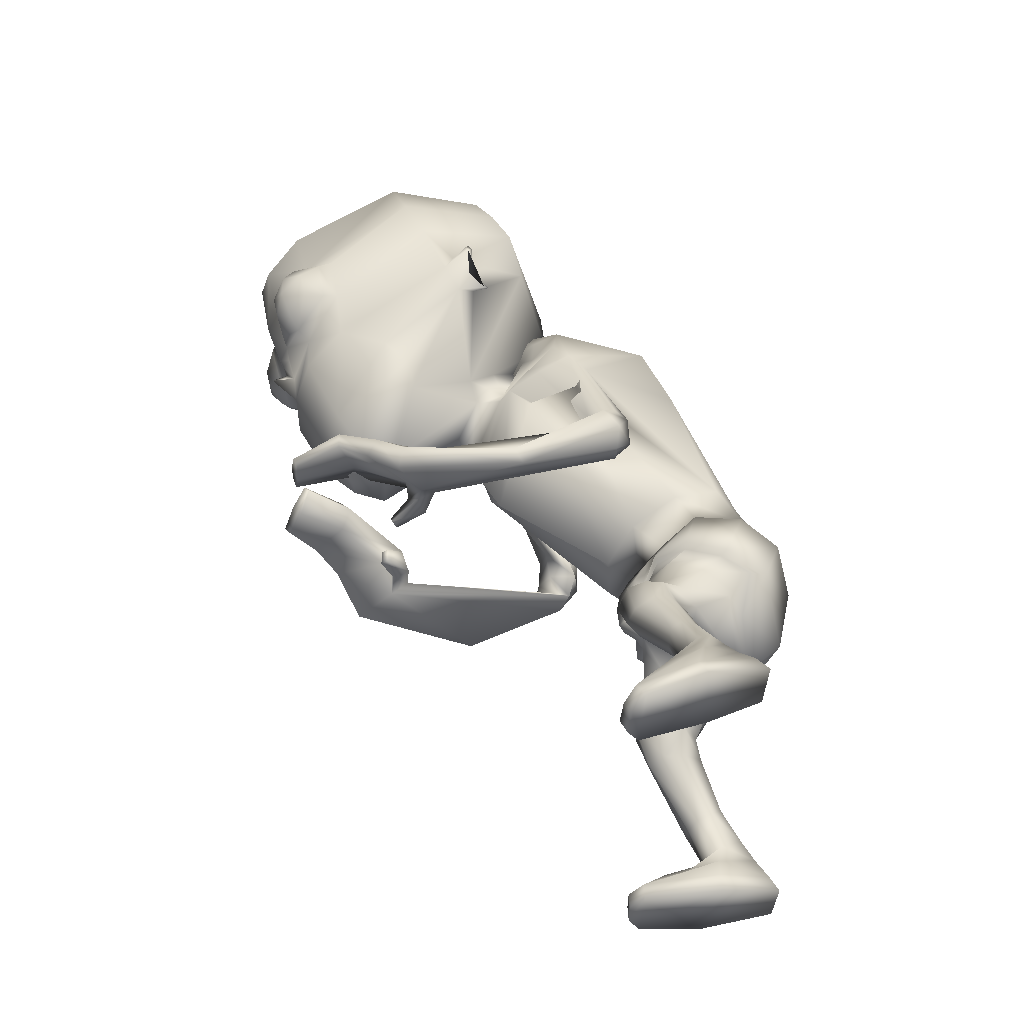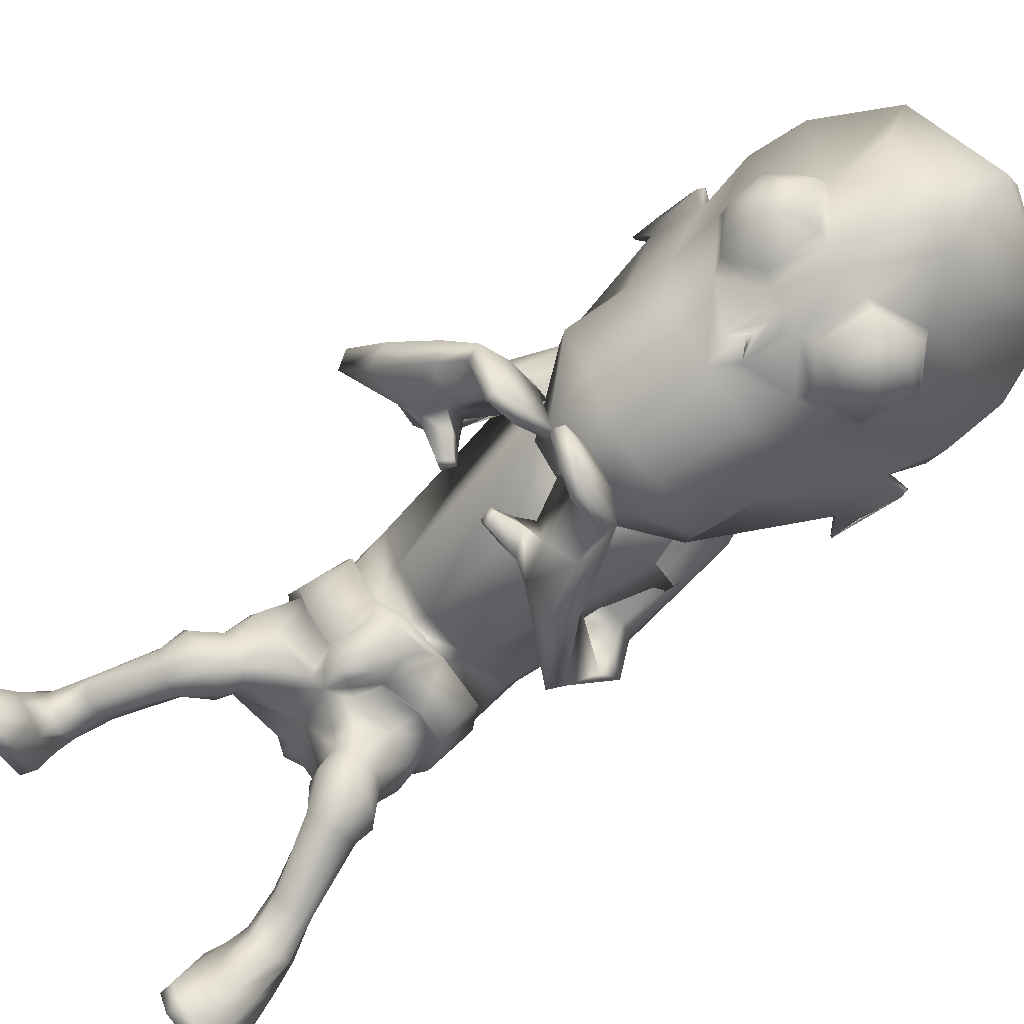
<metadata>
{"format":"obj","ext":"obj","renderer":"f3d","projection":"perspective","resolution":1024,"background":"white","views":[{"elev":-46.3,"azim":92.3,"up":"+Y"},{"elev":68.6,"azim":53.8,"up":"+Z"}]}
</metadata>
<code>
o untitled2:Mesh1.001
v 3.216 9.196 5
v 3.086 8.876 4.576
v 3.608 10.19 3.682
v 3.604 10.88 3.952
v 2.548 8.05 5.838
v 2.246 7.466 5.363
v 3.127 8.262 4.952
v 0.7515 3.502 -0.8842
v 1.86 4.047 -0.7592
v 2.103 3.575 -0.1928
v 1.746 3.403 -0.09085
v 1.411 6.33 4.81
v 1.559 6.344 4.881
v 1.455 6.527 4.914
v 1.354 6.52 4.864
v 3.825 11.17 3.558
v 3.854 11.06 3.515
v 3.824 11.09 3.444
v 3.815 11.21 3.495
v 3.547 12.48 3.095
v 1.329 13.1 2.532
v 1.511 13.91 3.317
v 3.419 13.07 3.416
v 1.7 14.26 4.229
v 2.906 14.02 4.243
v 3.694 10.11 3.209
v 3.646 10.14 3.139
v 3.745 10.48 3.408
v 3.774 10.45 3.483
v 3.582 11.07 3.741
v 3.466 10.3 3.424
v 3.126 11.53 6.596
v 2.549 11 7.143
v 2.709 10.97 7.148
v 3.274 11.33 6.805
v 2.401 10.17 6.922
v 2.598 10.23 6.976
v 2.842 9.79 6.438
v 3.007 9.913 6.625
v 3.427 10.34 5.907
v 3.443 10.35 6.151
v 3.614 11.11 6.026
v 3.597 11.03 6.276
v 3.07 10.75 7.138
v 3.389 10.96 6.944
v 3.008 10.37 7.052
v 3.167 10.13 6.77
v 3.514 10.38 6.492
v 3.582 10.8 6.585
v 3.395 10.53 6.932
v 2.168 4.821 -0.765
v 1.837 4.523 -1.405
v 1.538 5.462 -1.702
v 1.98 5.702 -1.092
v 0.8015 4.429 1.021
v 0.9327 4.445 0.9032
v 1.058 4.852 0.788
v 0.7655 4.824 1.046
v 1.29 5.759 0.2781
v 1.134 5.295 0.5515
v 1.194 4.845 0.6316
v 1.766 5.049 0.4191
v 1.831 4.588 -1.143
v 1.655 3.797 -0.9606
v 0.7555 3.374 -1.053
v 1.714 5.016 0.3485
v 1.965 5.045 -0.1031
v 2.087 5.097 -0.1067
v 1.836 5.826 -0.3773
v 1.282 5.748 0.1474
v 1.921 5.856 -0.3206
v 1.879 5.714 -1.123
v 2.044 4.783 -0.6831
v 1.402 5.501 -1.563
v 0.4845 5.421 -1.742
v 0.4974 5.323 -1.927
v 1.15 4.814 0.467
v 1.108 5.552 0.529
v 1.087 5.23 0.7261
v 0.3816 6.805 -0.9579
v 1.215 6.743 -1.093
v 0.672 5.548 0.6095
v 1.607 6.006 0.7283
v 0.9139 5.782 1.165
v 1.983 6.296 -0.01247
v 1.852 6.55 -0.7366
v 0.2739 9.345 -0.5712
v 1.78 9.08 -0.1106
v 2.456 8.317 2.45
v 1.279 6.938 3.019
v 2.633 8.535 1.634
v 2.616 9.008 1.426
v 0.4799 10.56 -0.1964
v 1.962 10.15 0.3798
v 2.351 8.808 2.81
v 1.341 7.643 3.42
v 2.41 7.079 6.561
v 2.024 7.259 6.644
v 1.934 7.07 6.533
v 2.348 6.949 6.485
v 2.624 9.42 1.743
v 1.259 11.52 2.17
v 2.031 10.78 1.942
v 2.094 8.822 2.998
v 1.35 7.98 3.555
v 2.383 9.257 2.297
v 2.306 9.387 2.488
v 2.419 9.942 2.015
v 0.6951 3.957 -1.632
v 2.268 4.265 -0.3234
v 1.77 4.563 0.5109
v 2.18 4.513 0.2002
v 1.088 4.427 0.5515
v 1.448 4.213 0.7168
v 1.759 4 0.8301
v 2.094 4.057 0.6003
v 2.269 4.01 0.3586
v 2.312 3.828 0.005257
v 0.7629 3.779 -0.1965
v 1.591 3.537 0.3325
v 1.22 3.989 0.3947
v 1.556 3.802 0.6824
v 2.956 0.153 0.9145
v 3.907 0.1997 0.7964
v 3.648 0.09657 1.011
v 3.259 0.06891 1.077
v 2.359 3.406 0.1011
v 1.968 3.265 0.1377
v 2.666 3.609 0.3357
v 2.388 3.771 0.9128
v 2.605 3.706 0.6265
v 1.971 3.702 1.073
v 1.665 3.48 0.7752
v 1.676 3.295 0.4196
v 2.449 3.279 0.06474
v 2.185 3.112 0.05087
v 2.667 3.335 0.2599
v 2.549 3.165 0.8181
v 2.685 3.265 0.5437
v 2.32 3.069 0.9507
v 2.057 3.022 0.7487
v 2.022 3.02 0.3963
v 2.807 2.408 -0.1898
v 2.537 2.273 -0.176
v 3.009 2.419 -0.0336
v 3.07 2.229 0.3216
v 3.103 2.344 0.1494
v 2.845 2.089 0.3599
v 2.605 2.083 0.278
v 2.485 2.136 0.05387
v 3.152 1.805 -0.4689
v 2.701 1.742 -0.4112
v 3.362 1.811 -0.2555
v 3.258 1.657 0.08855
v 3.39 1.738 -0.03975
v 3.065 1.545 0.1686
v 2.856 1.51 0.155
v 2.681 1.58 -0.02019
v 3.264 1.542 -0.6358
v 2.787 1.447 -0.5821
v 3.601 1.358 -0.09708
v 3.444 0.9375 0.6354
v 3.632 1.092 0.4147
v 3.196 0.8918 0.7554
v 2.966 1.024 0.4826
v 2.71 1.226 0.07747
v 3.254 0.2818 1.175
v 3.617 0.3039 1.114
v 3.908 0.387 0.9364
v 3.82 0.8771 0.004748
v 3.397 1.296 -0.8704
v 2.732 1.2 -0.7684
v 2.641 0.914 -0.01386
v 2.958 0.3568 1.021
v 3.847 0.656 -0.1157
v 3.371 1.097 -1.072
v 2.728 1.022 -0.968
v 2.699 0.6766 -0.135
v 2.249 7.678 0.8157
v 2.083 7.657 1.1
v 2.726 7.761 0.9853
v 2.496 7.749 0.7434
v 2.242 7.714 1.462
v 2.579 7.751 1.422
v 2.29 7.289 1.363
v 2.803 7.393 1.329
v 3.132 7.296 1.172
v 2.836 7.222 0.9043
v 2.398 7.224 0.7197
v 2.067 7.264 0.9608
v 2.929 7.11 1.29
v 2.501 7.069 1.234
v 2.318 6.679 3.882
v 2.76 6.818 4.197
v 3.013 6.148 2.55
v 3.155 6.365 2.69
v 3.033 6.604 4.564
v 2.895 6.24 4.652
v 2.3 6.979 0.9721
v 2.611 6.894 0.9571
v 2.234 6.39 4.328
v 2.012 6.555 4.119
v 0.7811 4.149 0.6279
v 0.7594 3.954 0.1994
v 2.026 7.235 4.534
v 2.504 7.281 4.772
v 2.792 7.093 5.073
v 1.686 6.972 4.415
v 2.642 6.847 5.234
v 2.013 6.84 4.621
v 1.802 7.69 5.742
v 2.286 7.589 5.772
v 2.691 7.375 5.756
v 2.002 7.274 5.55
v 1.629 7.433 5.628
v 2.6 7.153 5.752
v 1.927 6.472 4.434
v 1.631 6.463 4.298
v 1.705 6.75 4.604
v 1.503 6.752 4.511
v 1.565 7.278 6.618
v 1.628 7.399 6.669
v 2.02 8.875 3.423
v 1.416 8.414 3.832
v 1.956 9.154 2.937
v 1.429 11.32 2.706
v 1.944 10.6 2.375
v 1.424 10.84 2.832
v 1.701 10.37 2.582
v 2.086 9.97 2.411
v 1.199 9.301 2.856
v 2.081 9.598 3.117
v 1.267 10.58 2.694
v 1.194 11.43 2.165
v 3.173 11.11 2.561
v 1.6 7.336 5.036
v 2.115 7.342 4.838
v 2.369 9.086 3.514
v 1.242 12.24 2.25
v 3.506 11.88 2.772
v 1.718 7.297 5.633
v 2.194 10.96 7.364
v 2.109 10.16 7.076
v 3.9 12.42 4.706
v 3.883 11.63 4.347
v 2.728 12.02 7.39
v 2.274 12.05 7.578
v 3.469 13.54 5.018
v 1.918 14.17 5.379
v 3.237 12.37 6.813
v 2.988 8.232 4.475
v 2.16 13.5 6.764
v 1.833 7.946 6.082
v 3.231 9.534 5.8
v 2.791 9.15 6.405
v 2.231 9.475 6.751
v 2.179 9.529 6.945
v 2.114 9.58 7.172
v 2.008 9.13 6.716
v 2.07 9.766 6.924
v 0.7215 5.189 0.9914
v 0.6868 5.443 0.8765
v 1.014 4.294 0.6462
v 0.6699 5.598 0.8097
v 0.9953 4.428 0.7199
v 2.241 9.997 6.895
v 2.092 9.98 7.009
v 0.2771 9.356 5.65
v -0.3679 11.06 4.765
v -0.5166 10.39 4.563
v 0.2112 9.036 5.241
v 1.106 8.134 6.18
v 0.2801 8.417 5.631
v 1.154 7.523 5.629
v -0.3058 3.212 -0.3374
v -0.7182 3.38 -0.3389
v -0.5939 3.977 -0.6932
v 0.664 6.281 5.009
v 0.7466 6.468 5.031
v 0.6888 6.473 5.128
v 0.5771 6.293 5.149
v -0.6939 11.37 4.485
v -0.7061 11.41 4.421
v -0.741 11.29 4.385
v -0.7424 11.27 4.463
v -0.5613 12.63 3.887
v -0.2805 13.21 4.129
v 0.5709 14.11 4.693
v -0.7908 10.32 4.169
v -0.7239 10.67 4.436
v -0.724 10.69 4.356
v -0.7711 10.35 4.085
v -0.4149 11.24 4.556
v -0.4771 10.49 4.269
v 1.091 11.62 7.002
v 1.021 11.43 7.258
v 1.64 11.01 7.363
v 1.788 11.04 7.297
v 1.625 10.28 7.174
v 1.783 10.2 7.047
v 1.103 10.01 7.016
v 1.184 9.879 6.781
v 0.5624 10.49 6.739
v 0.4902 10.48 6.509
v 0.5061 11.16 6.899
v 0.4017 11.25 6.673
v 0.9392 11.07 7.44
v 1.287 10.83 7.5
v 1.286 10.45 7.401
v 1.024 10.24 7.208
v 0.6202 10.52 7.081
v 0.6195 10.93 7.185
v 0.8988 10.64 7.439
v -0.9429 4.677 -0.3837
v -0.8945 5.641 -0.4208
v -0.6274 5.565 -1.25
v -0.7558 4.573 -1.147
v 0.48 4.718 0.8666
v 0.6592 4.392 0.9337
v 0.1505 5.433 0.6537
v -0.2478 4.611 0.7102
v 0.3364 4.6 0.7396
v 0.3444 5.037 0.7182
v -0.6984 4.598 -0.887
v -0.3532 3.744 -0.9434
v -0.2177 4.6 0.6116
v -0.6987 4.747 0.3032
v -0.5825 4.717 0.2464
v -0.5364 5.58 0.2642
v -0.6047 5.573 0.3479
v 0.1355 5.46 0.5354
v -0.8107 5.665 -0.4852
v -0.8015 4.645 -0.359
v -0.4734 5.576 -1.156
v 0.3444 4.572 0.5569
v 0.4051 5.043 0.8478
v 0.3413 5.282 0.737
v -0.4076 6.681 -0.6638
v 0.1079 5.865 1.139
v -0.5509 6.108 0.7038
v -0.7817 6.409 -0.03321
v -0.8325 9.003 0.6546
v 0.06858 8.343 3.245
v -0.5309 8.496 2.695
v -0.6546 8.98 2.506
v -0.7516 10.11 1.185
v 0.3068 8.879 3.461
v 0.8735 6.942 6.872
v 0.8762 6.82 6.769
v 1.217 6.958 6.546
v 1.216 7.136 6.702
v -0.5023 9.422 2.761
v 0.3463 10.98 2.508
v 0.5545 8.897 3.454
v 0.1411 9.461 3.164
v -0.03851 9.266 3.069
v -0.1771 10.05 2.839
v -0.9228 4.047 -0.1603
v -0.7032 4.107 0.3814
v -0.2226 4.093 0.5812
v 0.4497 4.243 0.5816
v -0.5056 3.551 0.5469
v -0.1178 3.458 0.649
v 0.1569 3.784 0.634
v -0.7396 3.574 0.3578
v -0.8771 3.526 -0.01453
v -0.05914 3.227 0.0311
v 0.04843 3.358 0.4141
v 0.3169 3.729 0.2781
v -0.9657 0.1812 0.779
v -1.22 0.1762 1.025
v -1.615 0.1981 1.043
v -1.92 0.2303 0.8703
v -0.5088 2.998 -0.2027
v -0.9047 3.089 -0.09211
v -1.135 3.159 0.272
v -0.9902 3.164 0.5595
v -0.6989 3.156 0.7913
v -0.2525 3.09 0.8101
v -0.04061 3.02 0.3826
v -0.1463 2.97 -0.004922
v -0.7312 2.738 -0.2755
v -0.9995 2.853 -0.1595
v -1.151 2.833 0.09732
v -1.071 2.713 0.3568
v -0.8445 2.601 0.5639
v -0.5752 2.528 0.6079
v -0.3843 2.564 0.334
v -0.461 2.624 -0.01167
v -1.001 1.88 -0.5485
v -1.28 1.96 -0.4627
v -1.424 1.909 -0.2587
v -1.448 1.792 -0.07494
v -1.348 1.662 0.05625
v -1.104 1.565 0.004787
v -0.9018 1.618 -0.1384
v -0.8628 1.724 -0.3723
v -1.148 1.357 -0.8452
v -1.601 1.345 -0.7544
v -1.733 1.289 -0.5111
v -1.685 1.192 -0.3138
v -1.512 1.117 -0.2361
v -1.29 1.041 -0.2357
v -1.091 1.05 -0.3165
v -0.9859 1.158 -0.5192
v -1.235 1.033 -1.047
v -1.714 1.064 -0.9521
v -1.864 0.944 -0.4076
v -1.764 0.8769 0.142
v -1.529 0.8272 0.3531
v -1.261 0.814 0.421
v -1.09 0.7654 0.0565
v -0.9478 0.837 -0.4365
v -1.569 0.4267 1.055
v -1.201 0.4095 1.036
v -1.895 0.4551 0.9299
v -1.883 0.7098 -1.136
v -2.036 0.5696 -0.107
v -1.21 0.6921 -1.24
v -0.8884 0.531 -0.4441
v -0.95 0.4094 0.8024
v -1.898 0.4567 -1.286
v -2.081 0.3217 -0.1314
v -1.249 0.4457 -1.388
v -0.9648 0.2765 -0.4517
v -0.7355 7.631 1.87
v -1.018 7.704 1.689
v -1.273 7.845 1.765
v -1.355 7.861 2.088
v -1.003 7.735 2.379
v -0.6939 7.665 2.262
v -1.324 7.47 2.413
v -0.8838 7.292 2.19
v -1.693 7.353 2.144
v -1.824 7.417 2.552
v -0.8868 7.283 1.729
v -1.336 7.334 1.696
v -1.562 7.23 2.452
v -0.7827 6.818 5.225
v -0.5375 6.704 4.758
v -1.182 7.143 2.15
v -1.677 6.325 3.685
v -0.6799 6.215 5.656
v -0.8296 6.585 5.671
v -1.774 6.533 3.902
v -1.176 7.058 1.846
v -0.1995 6.553 4.752
v -0.2837 6.379 5.039
v -1.538 7.03 2.033
v -0.2497 7.245 5.595
v 0.01234 7.2 5.129
v -0.3443 7.04 5.99
v 0.2276 6.939 4.838
v 0.06592 6.8 5.19
v -0.1453 6.782 6.03
v 0.4588 7.485 6.234
v 0.8215 7.61 5.919
v 0.1413 7.258 6.466
v 0.8995 7.365 5.721
v 0.5729 7.198 5.9
v 0.2148 7.045 6.4
v 0.215 6.448 4.697
v 0.03578 6.451 4.971
v 0.3159 6.711 5.006
v 0.4367 6.716 4.818
v 1.532 7.299 6.478
v 1.551 7.182 6.393
v 0.7507 8.948 3.757
v 0.586 9.265 3.33
v 0.659 10.76 2.808
v 0.9338 10.48 2.841
v 0.3274 10.11 2.943
v 0.6003 9.705 3.495
v -0.4913 11.26 3.301
v 1.056 7.398 5.099
v 0.4778 9.199 3.998
v -0.6771 12.05 3.586
v -0.2903 12.58 5.517
v -0.4454 11.81 5.202
v 1.783 12.05 7.576
v 0.3019 13.66 5.628
v 1.118 12.46 7.228
v 0.2256 8.382 5.15
v 0.5861 9.677 6.361
v 1.186 9.24 6.751
v 1.84 9.496 6.833
v 1.965 9.541 6.99
v 0.5514 4.121 0.6356
v 0.57 4.318 0.7538
v 1.912 10.01 6.962
f 1 2 3 4
f 5 6 7 1
f 8 9 10 11
f 12 13 14 15
f 16 17 18 19
f 20 21 22 23
f 23 22 24 25
f 26 27 28 29
f 30 4 16 19
f 3 31 27 26
f 18 17 29 28
f 32 33 34 35
f 33 36 37 34
f 36 38 39 37
f 38 40 41 39
f 40 42 43 41
f 42 32 35 43
f 35 34 44 45
f 34 37 46 44
f 37 39 47 46
f 39 41 48 47
f 41 43 49 48
f 43 35 45 49
f 50 45 44 46
f 50 46 47 48
f 50 48 49 45
f 51 52 53 54
f 55 56 57 58
f 59 60 61 62
f 63 9 64 52
f 9 8 65 64
f 66 67 68 62
f 69 70 59 71
f 72 69 71 54
f 67 73 51 68
f 73 63 52 51
f 74 72 54 53
f 75 74 53 76
f 77 66 62 61
f 60 59 78 79
f 61 60 79 57
f 74 75 80 81
f 82 70 83 84
f 70 69 85 83
f 72 74 81 86
f 81 80 87 88
f 84 83 89 90
f 83 85 91 89
f 86 81 88 92
f 88 87 93 94
f 90 89 95 96
f 97 98 99 100
f 92 88 94 101
f 94 93 102 103
f 96 95 104 105
f 95 106 107 104
f 101 94 103 108
f 109 52 64 65
f 63 73 110 9
f 67 66 111 112
f 66 77 113 111
f 111 114 115 116
f 112 111 116 117
f 9 110 118 10
f 119 8 11 120
f 114 121 122 115
f 123 124 125 126
f 11 10 127 128
f 10 118 129 127
f 117 116 130 131
f 116 115 132 130
f 115 122 133 132
f 120 11 128 134
f 128 127 135 136
f 127 129 137 135
f 131 130 138 139
f 130 132 140 138
f 132 133 141 140
f 134 128 136 142
f 136 135 143 144
f 135 137 145 143
f 139 138 146 147
f 138 140 148 146
f 140 141 149 148
f 142 136 144 150
f 144 143 151 152
f 143 145 153 151
f 147 146 154 155
f 146 148 156 154
f 148 149 157 156
f 150 144 152 158
f 152 151 159 160
f 151 153 161 159
f 155 154 162 163
f 154 156 164 162
f 156 157 165 164
f 158 152 160 166
f 162 164 167 168
f 163 162 168 169
f 159 161 170 171
f 160 159 171 172
f 166 160 172 173
f 164 165 174 167
f 171 170 175 176
f 172 171 176 177
f 173 172 177 178
f 167 174 123 126
f 168 167 126 125
f 169 168 125 124
f 177 176 175 178
f 89 91 179 180
f 92 101 181 182
f 106 95 183 184
f 95 89 180 183
f 184 183 185 186
f 182 181 187 188
f 180 179 189 190
f 183 180 190 185
f 191 192 193 194
f 195 196 197 198
f 199 200 201 202
f 192 199 202 193
f 203 204 119 121
f 122 121 119 120
f 133 122 120 134
f 141 133 134 142
f 149 141 142 150
f 157 149 150 158
f 165 157 158 166
f 174 165 166 173
f 123 174 173 178
f 178 175 124 123
f 170 169 124 175
f 161 163 169 170
f 153 155 163 161
f 145 147 155 153
f 137 139 147 145
f 129 131 139 137
f 118 117 131 129
f 110 112 117 118
f 73 67 112 110
f 85 69 72 86
f 91 85 86 92
f 179 91 92 182
f 189 179 182 188
f 201 200 195 198
f 196 191 194 197
f 181 184 186 187
f 101 106 184 181
f 107 106 101 108
f 186 185 192 191
f 187 186 191 196
f 188 187 196 195
f 200 189 188 195
f 190 189 200 199
f 185 190 199 192
f 194 193 205 206
f 197 194 206 207
f 193 202 208 205
f 201 198 209 210
f 198 197 207 209
f 206 205 211 212
f 207 206 212 213
f 208 210 214 215
f 205 208 215 211
f 210 209 216 214
f 209 207 213 216
f 202 201 217 218
f 201 210 219 217
f 210 208 220 219
f 208 202 218 220
f 218 217 13 12
f 217 219 14 13
f 219 220 15 14
f 220 218 12 15
f 211 215 221 222
f 212 211 222 98
f 213 212 98 97
f 216 213 97 100
f 214 216 100 99
f 215 214 99 221
f 99 98 222 221
f 105 104 223 224
f 225 223 104 107
f 103 102 226 227
f 227 226 228 229
f 229 225 230 227
f 225 107 108 230
f 230 108 103 227
f 229 228 231 225
f 232 233 234 235
f 236 224 223 237
f 238 232 235 31 3
f 235 234 239 240
f 236 237 6 241
f 242 243 36 33
f 244 245 20 23
f 242 33 246 247
f 248 244 23 25
f 249 248 25 24
f 240 239 21 20
f 245 4 30 240 20
f 32 244 248 250
f 42 245 244 32
f 40 4 245 42
f 251 238 3 2
f 246 33 32 250
f 246 250 252 247
f 252 250 248 249
f 6 5 253 241
f 6 237 251 7
f 223 238 251 237
f 225 232 238 223
f 225 231 233 232
f 30 31 235 240
f 4 3 17 16
f 31 30 19 18
f 31 18 28 27
f 17 3 26 29
f 254 40 38 255
f 4 40 254 1
f 256 257 258 259
f 260 258 257 256
f 255 259 253 5
f 254 255 5 1
f 7 251 2 1
f 38 256 259 255
f 261 79 78 262
f 62 68 71 59
f 54 71 68 51
f 52 109 76 53
f 58 57 79 261
f 111 113 263 114
f 70 82 264 59
f 263 113 265 203
f 113 77 61 265
f 59 264 262 78
f 203 265 56 55
f 265 61 57 56
f 263 203 121 114
f 36 266 256 38
f 243 267 266 36
f 256 266 267 260
f 268 269 270 271
f 272 268 273 274
f 8 275 276 277
f 278 279 280 281
f 282 283 284 285
f 286 287 22 21
f 287 288 24 22
f 289 290 291 292
f 293 283 282 269
f 270 289 292 294
f 284 291 290 285
f 295 296 297 298
f 298 297 299 300
f 300 299 301 302
f 302 301 303 304
f 304 303 305 306
f 306 305 296 295
f 296 307 308 297
f 297 308 309 299
f 299 309 310 301
f 301 310 311 303
f 303 311 312 305
f 305 312 307 296
f 313 309 308 307
f 313 311 310 309
f 313 307 312 311
f 314 315 316 317
f 55 58 318 319
f 320 321 322 323
f 324 317 325 277
f 277 325 65 8
f 326 321 327 328
f 329 330 320 331
f 332 315 330 329
f 328 327 314 333
f 333 314 317 324
f 334 316 315 332
f 75 76 316 334
f 335 322 321 326
f 323 336 337 320
f 322 318 336 323
f 334 338 80 75
f 82 84 339 331
f 331 339 340 329
f 332 341 338 334
f 338 342 87 80
f 84 90 343 339
f 339 343 344 340
f 341 345 342 338
f 342 346 93 87
f 90 96 347 343
f 348 349 350 351
f 345 352 346 342
f 346 353 102 93
f 96 105 354 347
f 347 354 355 356
f 352 357 353 346
f 109 65 325 317
f 324 277 358 333
f 328 359 360 326
f 326 360 361 335
f 360 362 363 364
f 359 365 362 360
f 277 276 366 358
f 119 367 275 8
f 364 363 368 369
f 370 371 372 373
f 275 374 375 276
f 276 375 376 366
f 365 377 378 362
f 362 378 379 363
f 363 379 380 368
f 367 381 374 275
f 374 382 383 375
f 375 383 384 376
f 377 385 386 378
f 378 386 387 379
f 379 387 388 380
f 381 389 382 374
f 382 390 391 383
f 383 391 392 384
f 385 393 394 386
f 386 394 395 387
f 387 395 396 388
f 389 397 390 382
f 390 398 399 391
f 391 399 400 392
f 393 401 402 394
f 394 402 403 395
f 395 403 404 396
f 397 405 398 390
f 398 406 407 399
f 399 407 408 400
f 401 409 410 402
f 402 410 411 403
f 403 411 412 404
f 405 413 406 398
f 410 414 415 411
f 409 416 414 410
f 407 417 418 408
f 406 419 417 407
f 413 420 419 406
f 411 415 421 412
f 417 422 423 418
f 419 424 422 417
f 420 425 424 419
f 415 371 370 421
f 414 372 371 415
f 416 373 372 414
f 424 425 423 422
f 343 426 427 344
f 345 428 429 352
f 356 430 431 347
f 347 431 426 343
f 430 432 433 431
f 428 434 435 429
f 426 436 437 427
f 431 433 436 426
f 438 439 440 441
f 442 443 444 445
f 446 447 448 449
f 441 440 447 446
f 203 369 119 204
f 368 367 119 369
f 380 381 367 368
f 388 389 381 380
f 396 397 389 388
f 404 405 397 396
f 412 413 405 404
f 421 420 413 412
f 370 425 420 421
f 425 370 373 423
f 418 423 373 416
f 408 418 416 409
f 400 408 409 401
f 392 400 401 393
f 384 392 393 385
f 376 384 385 377
f 366 376 377 365
f 358 366 365 359
f 333 358 359 328
f 340 341 332 329
f 344 345 341 340
f 427 428 345 344
f 437 434 428 427
f 448 443 442 449
f 445 444 439 438
f 429 435 432 430
f 352 429 430 356
f 355 357 352 356
f 432 438 441 433
f 435 445 438 432
f 434 442 445 435
f 449 442 434 437
f 436 446 449 437
f 433 441 446 436
f 439 450 451 440
f 444 452 450 439
f 440 451 453 447
f 448 454 455 443
f 443 455 452 444
f 450 456 457 451
f 452 458 456 450
f 453 459 460 454
f 451 457 459 453
f 454 460 461 455
f 455 461 458 452
f 447 462 463 448
f 448 463 464 454
f 454 464 465 453
f 453 465 462 447
f 462 278 281 463
f 463 281 280 464
f 464 280 279 465
f 465 279 278 462
f 457 466 467 459
f 456 351 466 457
f 458 348 351 456
f 461 349 348 458
f 460 350 349 461
f 459 467 350 460
f 350 467 466 351
f 105 224 468 354
f 469 355 354 468
f 353 470 226 102
f 470 471 228 226
f 471 470 472 469
f 469 472 357 355
f 472 470 353 357
f 471 469 231 228
f 473 474 234 233
f 236 475 468 224
f 476 270 294 474 473
f 474 477 239 234
f 236 241 274 475
f 242 298 300 243
f 478 287 286 479
f 242 247 480 298
f 481 288 287 478
f 249 24 288 481
f 477 286 21 239
f 479 286 477 293 269
f 295 482 481 478
f 306 295 478 479
f 304 306 479 269
f 483 271 270 476
f 480 482 295 298
f 480 247 252 482
f 252 249 481 482
f 274 241 253 272
f 274 273 483 475
f 468 475 483 476
f 469 468 476 473
f 469 473 233 231
f 293 477 474 294
f 269 282 285 270
f 294 284 283 293
f 294 292 291 284
f 285 290 289 270
f 484 485 302 304
f 269 268 484 304
f 486 259 258 487
f 260 486 487 258
f 485 272 253 259
f 484 268 272 485
f 273 268 271 483
f 302 485 259 486
f 261 262 337 336
f 321 320 330 327
f 315 314 327 330
f 317 316 76 109
f 58 261 336 318
f 360 364 488 361
f 331 320 264 82
f 488 203 489 361
f 361 489 322 335
f 320 337 262 264
f 203 55 319 489
f 489 319 318 322
f 488 364 369 203
f 300 302 486 490
f 243 300 490 267
f 486 260 267 490

</code>
